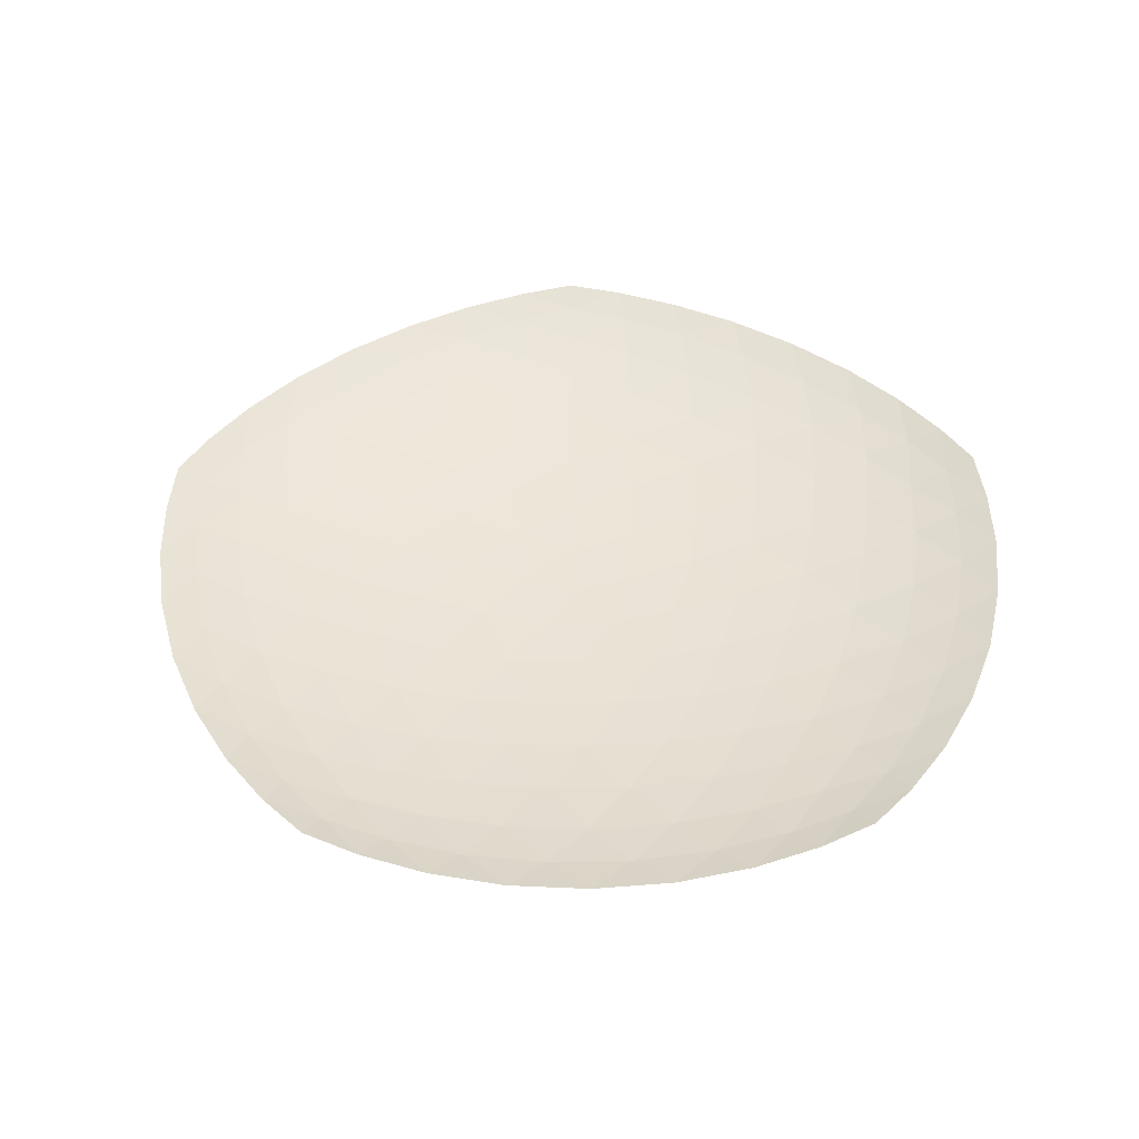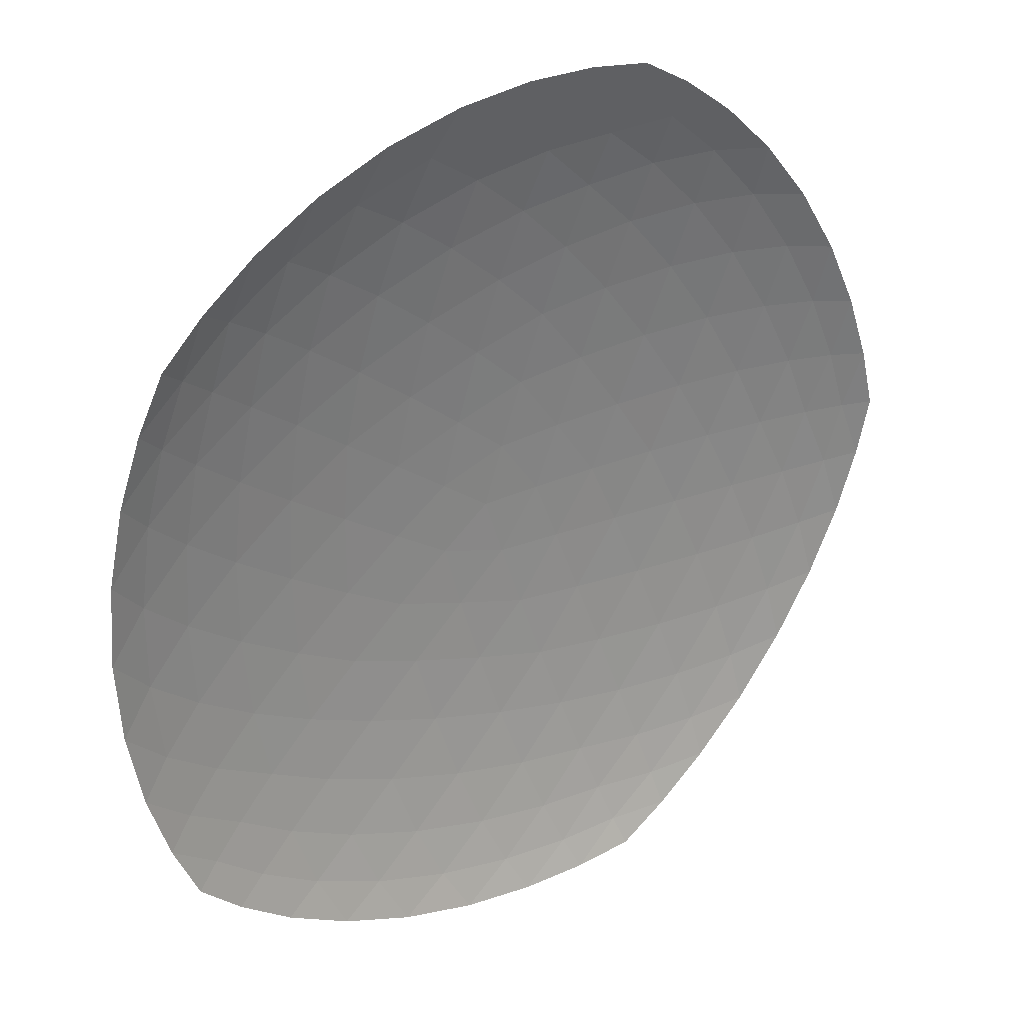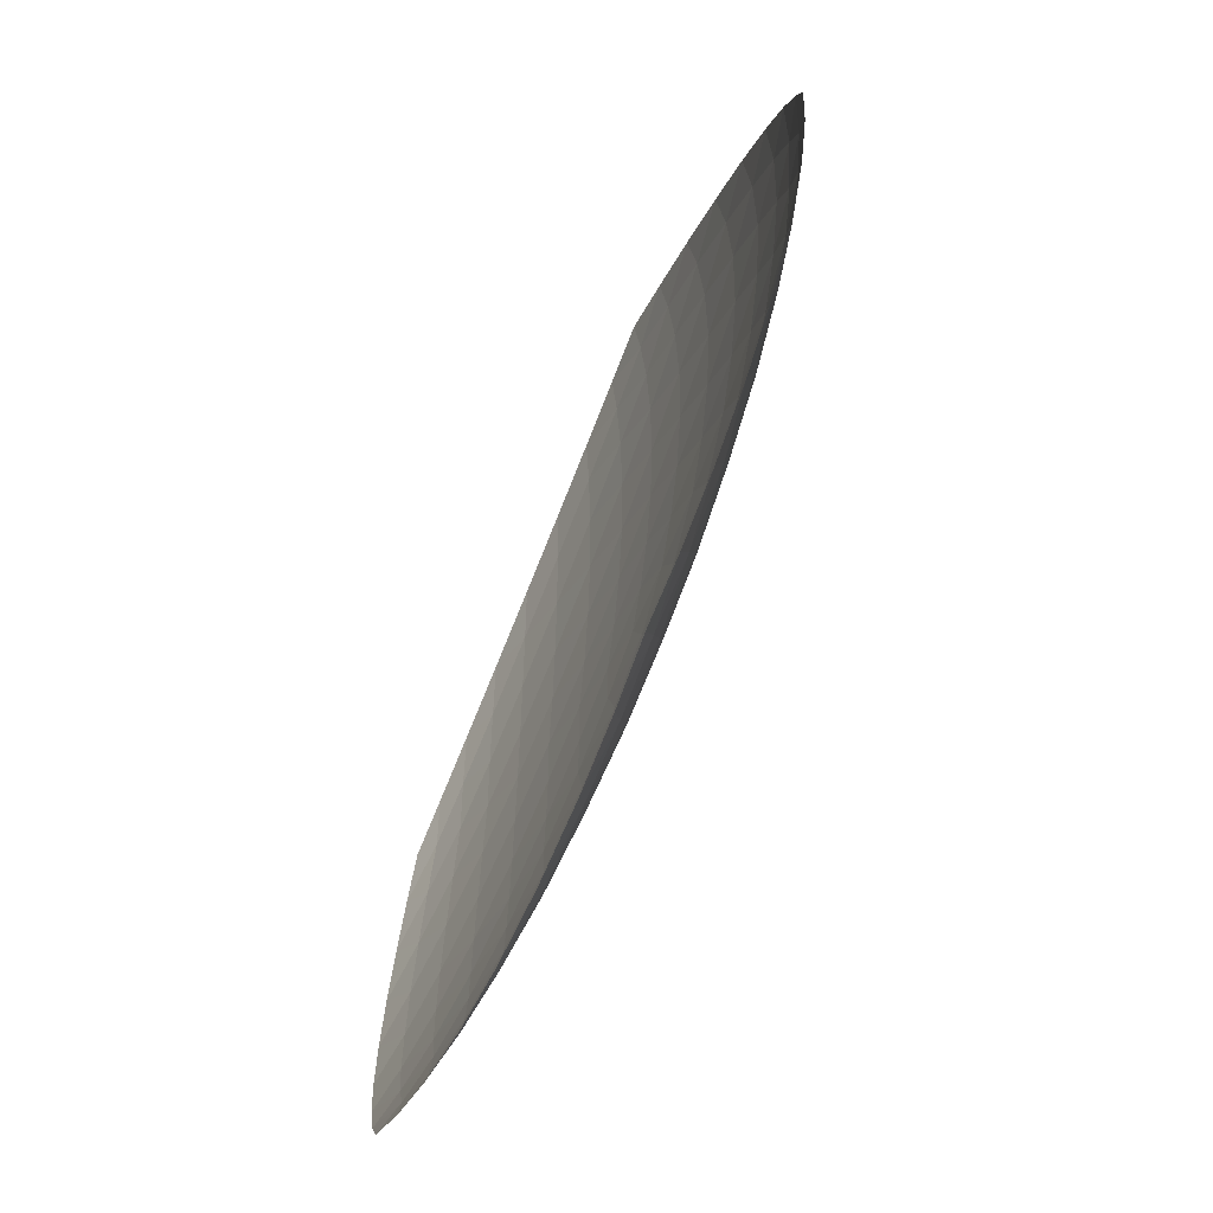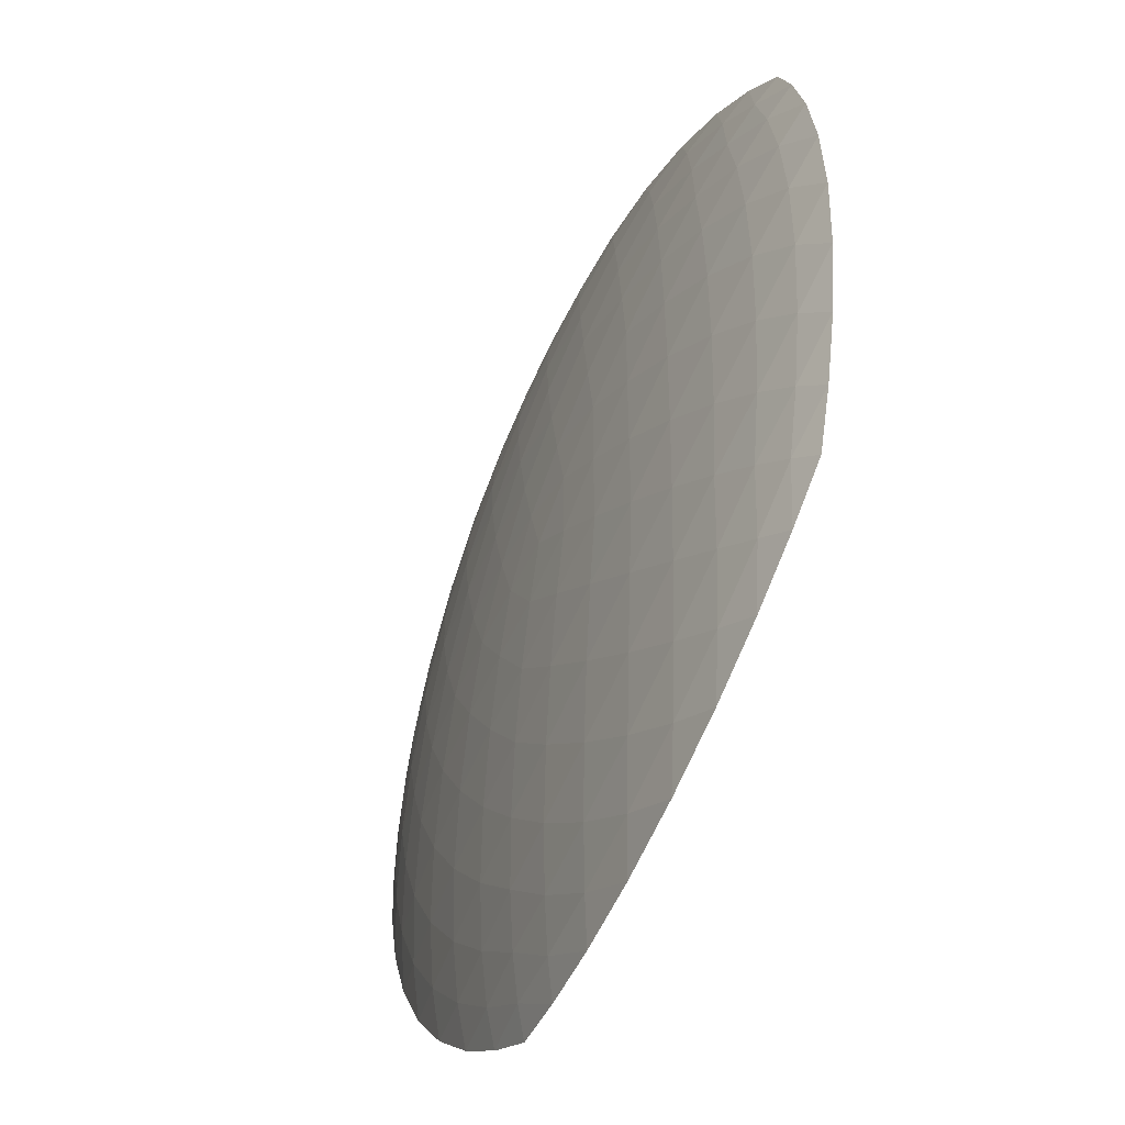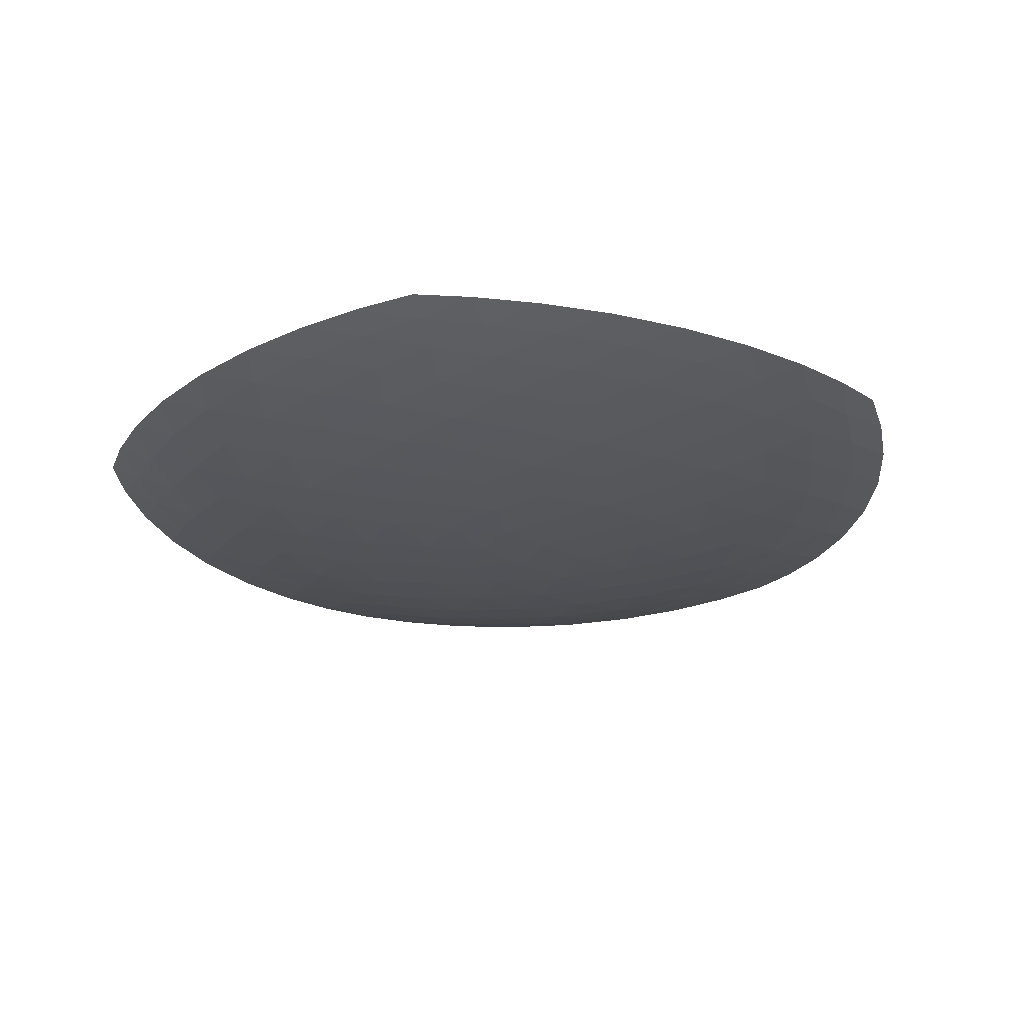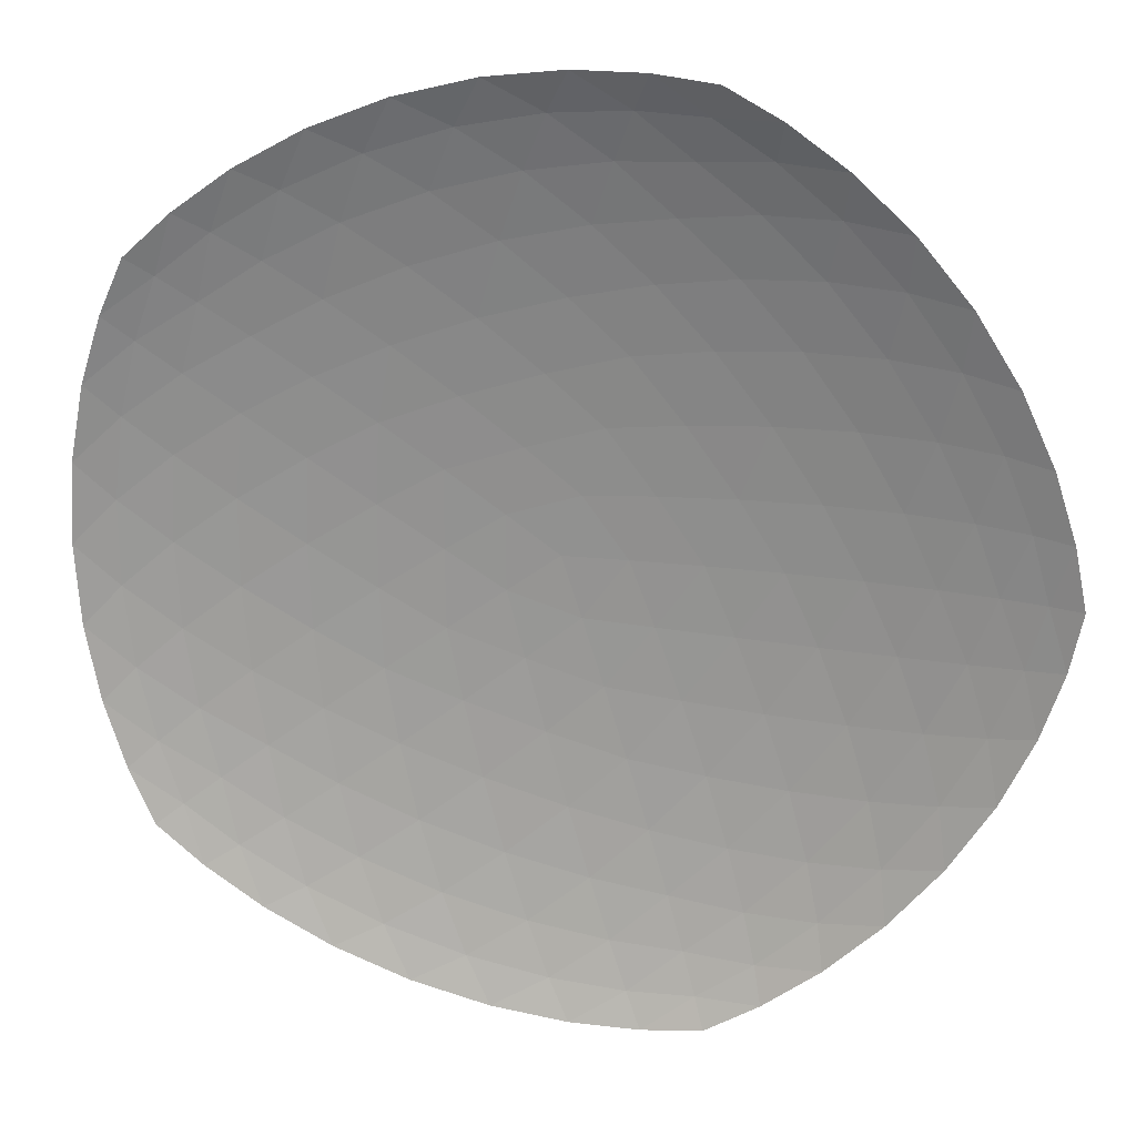
<metadata>
{"format":"obj","ext":"obj","renderer":"f3d","projection":"perspective","resolution":1024,"background":"white","views":[{"elev":44.6,"azim":16.8,"up":"+Y"},{"elev":29.1,"azim":143.9,"up":"+Z"},{"elev":-71.2,"azim":-113.5,"up":"+Z"},{"elev":-49.6,"azim":64.6,"up":"+Z"},{"elev":-24.4,"azim":137.3,"up":"+Y"},{"elev":21.4,"azim":-170.0,"up":"+Z"}]}
</metadata>
<code>
o Icosphere_Icosphere.002
v 0 -2.658 0
v 36.18 2.87 26.29
v -13.82 2.87 42.53
v -44.72 2.87 0
v -13.82 2.87 -42.53
v 36.18 2.87 -26.29
v -12.9 1.835 39.69
v -11.64 0.7671 35.83
v -10.03 -0.2618 30.88
v -8.123 -1.164 25
v -6.021 -1.867 18.53
v -3.88 -2.337 11.94
v -1.842 -2.586 5.67
v 4.824 -2.586 3.504
v 10.16 -2.337 7.381
v 15.76 -1.867 11.45
v 21.27 -1.164 15.45
v 26.27 -0.2618 19.09
v 30.48 0.7671 22.14
v 33.76 1.835 24.53
v 31.92 2.572 30.2
v 26.6 2.319 34.09
v 20.25 2.147 37.62
v 13.14 2.085 40.45
v 5.728 2.147 42.34
v -1.482 2.319 43.21
v -8.073 2.572 43.2
v 38.59 2.572 -21.03
v 40.64 2.319 -14.76
v 42.03 2.147 -7.635
v 42.53 2.085 1e-06
v 42.03 2.147 7.635
v 40.64 2.319 14.76
v 38.59 2.572 21.03
v 4.824 -2.586 -3.504
v 10.16 -2.337 -7.381
v 15.76 -1.867 -11.45
v 21.27 -1.164 -15.45
v 26.27 -0.2618 -19.09
v 30.48 0.7671 -22.14
v 33.76 1.835 -24.53
v -41.74 1.835 0
v -37.67 0.7671 0
v -32.47 -0.2617 0
v -26.29 -1.164 0
v -19.48 -1.867 0
v -12.56 -2.337 0
v -5.962 -2.586 0
v -18.86 2.572 39.69
v -24.2 2.319 35.83
v -29.52 2.147 30.88
v -34.41 2.085 25
v -38.49 2.147 18.53
v -41.55 2.319 11.94
v -43.58 2.572 5.67
v -12.9 1.835 -39.69
v -11.64 0.7671 -35.83
v -10.03 -0.2618 -30.88
v -8.123 -1.164 -25
v -6.021 -1.867 -18.53
v -3.88 -2.337 -11.94
v -1.842 -2.586 -5.67
v -43.58 2.572 -5.67
v -41.55 2.319 -11.94
v -38.49 2.147 -18.53
v -34.41 2.085 -25
v -29.52 2.147 -30.88
v -24.2 2.319 -35.83
v -18.86 2.572 -39.69
v -8.073 2.572 -43.2
v -1.482 2.319 -43.21
v 5.728 2.147 -42.34
v 13.14 2.085 -40.45
v 20.25 2.147 -37.62
v 26.6 2.319 -34.09
v 31.92 2.572 -30.2
v 28.85 1.479 -28.43
v 24.85 0.3767 -25.87
v 22.8 1.199 -32.2
v 19.96 -0.6432 -22.52
v 18.09 0.1062 -29.39
v 15.75 1.043 -35.5
v 14.45 -1.486 -18.51
v 12.67 -0.8569 -25.67
v 10.5 0.008735 -32.33
v 8.123 1.043 -37.97
v 8.707 -2.09 -14.15
v 6.91 -1.602 -21.27
v 4.839 -0.8569 -28.21
v 2.639 0.1062 -34.41
v 0.4854 1.199 -39.45
v 3.174 -2.444 -9.769
v 1.27 -2.09 -16.56
v -0.8049 -1.486 -23.47
v -2.913 -0.6432 -29.96
v -4.896 0.3767 -35.54
v -6.634 1.479 -39.96
v -18.12 1.479 -36.23
v -16.93 0.3767 -31.63
v -23.58 1.199 -31.63
v -15.25 -0.6432 -25.95
v -22.36 0.1062 -26.29
v -28.89 1.043 -25.95
v -13.14 -1.486 -19.46
v -20.5 -0.8569 -19.98
v -27.5 0.008743 -19.98
v -33.6 1.043 -19.46
v -10.76 -2.09 -12.65
v -18.09 -1.602 -13.14
v -25.34 -0.8568 -13.32
v -31.91 0.1062 -13.14
v -37.37 1.199 -12.65
v -8.31 -2.444 -6.037
v -15.36 -2.09 -6.326
v -22.57 -1.486 -6.487
v -29.39 -0.6432 -6.487
v -35.31 0.3767 -6.326
v -40.05 1.479 -6.037
v -40.05 1.479 6.037
v -35.31 0.3767 6.326
v -37.37 1.199 12.65
v -29.39 -0.6432 6.487
v -31.91 0.1062 13.14
v -33.6 1.043 19.46
v -22.57 -1.486 6.487
v -25.34 -0.8568 13.32
v -27.5 0.008749 19.98
v -28.89 1.043 25.95
v -15.36 -2.09 6.326
v -18.09 -1.602 13.14
v -20.5 -0.8568 19.98
v -22.36 0.1062 26.29
v -23.58 1.199 31.63
v -8.31 -2.444 6.038
v -10.76 -2.09 12.65
v -13.14 -1.486 19.46
v -15.25 -0.6432 25.95
v -16.93 0.3767 31.63
v -18.12 1.479 36.23
v 35.95 1.479 -18.66
v 37.67 1.199 -11.73
v 32.29 0.3767 -15.64
v 38.62 1.043 -4.009
v 33.54 0.1062 -8.123
v 27.59 -0.6432 -12.03
v 38.62 1.043 4.009
v 33.99 0.008747 2.3e-05
v 28.33 -0.8568 -4.116
v 22.07 -1.486 -8.018
v 37.67 1.199 11.73
v 33.54 0.1062 8.123
v 28.33 -0.8568 4.116
v 22.36 -1.602 3.7e-05
v 16.14 -2.09 -3.91
v 35.95 1.479 18.66
v 32.29 0.3767 15.64
v 27.59 -0.6432 12.03
v 22.07 -1.486 8.018
v 16.14 -2.09 3.91
v 10.27 -2.444 2.8e-05
v -6.634 1.479 39.96
v -4.896 0.3767 35.54
v 0.4854 1.199 39.45
v -2.912 -0.6432 29.96
v 2.64 0.1062 34.41
v 8.123 1.043 37.97
v -0.8049 -1.486 23.47
v 4.839 -0.8569 28.21
v 10.5 0.008736 32.33
v 15.75 1.043 35.5
v 1.27 -2.09 16.56
v 6.91 -1.602 21.27
v 12.67 -0.8569 25.67
v 18.09 0.1062 29.39
v 22.8 1.199 32.2
v 3.174 -2.444 9.769
v 8.707 -2.09 14.15
v 14.45 -1.486 18.51
v 19.96 -0.6432 22.52
v 24.85 0.3767 25.87
v 28.85 1.479 28.43
f 1 14 13
f 2 20 34
f 1 13 48
f 1 48 62
f 1 62 35
f 41 76 6
f 40 77 41
f 39 78 40
f 38 80 39
f 37 83 38
f 36 87 37
f 35 92 36
f 41 77 76
f 77 75 76
f 40 78 77
f 78 79 77
f 77 79 75
f 79 74 75
f 39 80 78
f 80 81 78
f 78 81 79
f 81 82 79
f 79 82 74
f 82 73 74
f 38 83 80
f 83 84 80
f 80 84 81
f 84 85 81
f 81 85 82
f 85 86 82
f 82 86 73
f 86 72 73
f 37 87 83
f 87 88 83
f 83 88 84
f 88 89 84
f 84 89 85
f 89 90 85
f 85 90 86
f 90 91 86
f 86 91 72
f 91 71 72
f 36 92 87
f 92 93 87
f 87 93 88
f 93 94 88
f 88 94 89
f 94 95 89
f 89 95 90
f 95 96 90
f 90 96 91
f 96 97 91
f 91 97 71
f 97 70 71
f 35 62 92
f 62 61 92
f 92 61 93
f 61 60 93
f 93 60 94
f 60 59 94
f 94 59 95
f 59 58 95
f 95 58 96
f 58 57 96
f 96 57 97
f 57 56 97
f 97 56 70
f 56 5 70
f 56 69 5
f 57 98 56
f 58 99 57
f 59 101 58
f 60 104 59
f 61 108 60
f 62 113 61
f 56 98 69
f 98 68 69
f 57 99 98
f 99 100 98
f 98 100 68
f 100 67 68
f 58 101 99
f 101 102 99
f 99 102 100
f 102 103 100
f 100 103 67
f 103 66 67
f 59 104 101
f 104 105 101
f 101 105 102
f 105 106 102
f 102 106 103
f 106 107 103
f 103 107 66
f 107 65 66
f 60 108 104
f 108 109 104
f 104 109 105
f 109 110 105
f 105 110 106
f 110 111 106
f 106 111 107
f 111 112 107
f 107 112 65
f 112 64 65
f 61 113 108
f 113 114 108
f 108 114 109
f 114 115 109
f 109 115 110
f 115 116 110
f 110 116 111
f 116 117 111
f 111 117 112
f 117 118 112
f 112 118 64
f 118 63 64
f 62 48 113
f 48 47 113
f 113 47 114
f 47 46 114
f 114 46 115
f 46 45 115
f 115 45 116
f 45 44 116
f 116 44 117
f 44 43 117
f 117 43 118
f 43 42 118
f 118 42 63
f 42 4 63
f 42 55 4
f 43 119 42
f 44 120 43
f 45 122 44
f 46 125 45
f 47 129 46
f 48 134 47
f 42 119 55
f 119 54 55
f 43 120 119
f 120 121 119
f 119 121 54
f 121 53 54
f 44 122 120
f 122 123 120
f 120 123 121
f 123 124 121
f 121 124 53
f 124 52 53
f 45 125 122
f 125 126 122
f 122 126 123
f 126 127 123
f 123 127 124
f 127 128 124
f 124 128 52
f 128 51 52
f 46 129 125
f 129 130 125
f 125 130 126
f 130 131 126
f 126 131 127
f 131 132 127
f 127 132 128
f 132 133 128
f 128 133 51
f 133 50 51
f 47 134 129
f 134 135 129
f 129 135 130
f 135 136 130
f 130 136 131
f 136 137 131
f 131 137 132
f 137 138 132
f 132 138 133
f 138 139 133
f 133 139 50
f 139 49 50
f 48 13 134
f 13 12 134
f 134 12 135
f 12 11 135
f 135 11 136
f 11 10 136
f 136 10 137
f 10 9 137
f 137 9 138
f 9 8 138
f 138 8 139
f 8 7 139
f 139 7 49
f 7 3 49
f 28 41 6
f 29 140 28
f 30 141 29
f 31 143 30
f 32 146 31
f 33 150 32
f 34 155 33
f 28 140 41
f 140 40 41
f 29 141 140
f 141 142 140
f 140 142 40
f 142 39 40
f 30 143 141
f 143 144 141
f 141 144 142
f 144 145 142
f 142 145 39
f 145 38 39
f 31 146 143
f 146 147 143
f 143 147 144
f 147 148 144
f 144 148 145
f 148 149 145
f 145 149 38
f 149 37 38
f 32 150 146
f 150 151 146
f 146 151 147
f 151 152 147
f 147 152 148
f 152 153 148
f 148 153 149
f 153 154 149
f 149 154 37
f 154 36 37
f 33 155 150
f 155 156 150
f 150 156 151
f 156 157 151
f 151 157 152
f 157 158 152
f 152 158 153
f 158 159 153
f 153 159 154
f 159 160 154
f 154 160 36
f 160 35 36
f 34 20 155
f 20 19 155
f 155 19 156
f 19 18 156
f 156 18 157
f 18 17 157
f 157 17 158
f 17 16 158
f 158 16 159
f 16 15 159
f 159 15 160
f 15 14 160
f 160 14 35
f 14 1 35
f 7 27 3
f 8 161 7
f 9 162 8
f 10 164 9
f 11 167 10
f 12 171 11
f 13 176 12
f 7 161 27
f 161 26 27
f 8 162 161
f 162 163 161
f 161 163 26
f 163 25 26
f 9 164 162
f 164 165 162
f 162 165 163
f 165 166 163
f 163 166 25
f 166 24 25
f 10 167 164
f 167 168 164
f 164 168 165
f 168 169 165
f 165 169 166
f 169 170 166
f 166 170 24
f 170 23 24
f 11 171 167
f 171 172 167
f 167 172 168
f 172 173 168
f 168 173 169
f 173 174 169
f 169 174 170
f 174 175 170
f 170 175 23
f 175 22 23
f 12 176 171
f 176 177 171
f 171 177 172
f 177 178 172
f 172 178 173
f 178 179 173
f 173 179 174
f 179 180 174
f 174 180 175
f 180 181 175
f 175 181 22
f 181 21 22
f 13 14 176
f 14 15 176
f 176 15 177
f 15 16 177
f 177 16 178
f 16 17 178
f 178 17 179
f 17 18 179
f 179 18 180
f 18 19 180
f 180 19 181
f 19 20 181
f 181 20 21
f 20 2 21

</code>
